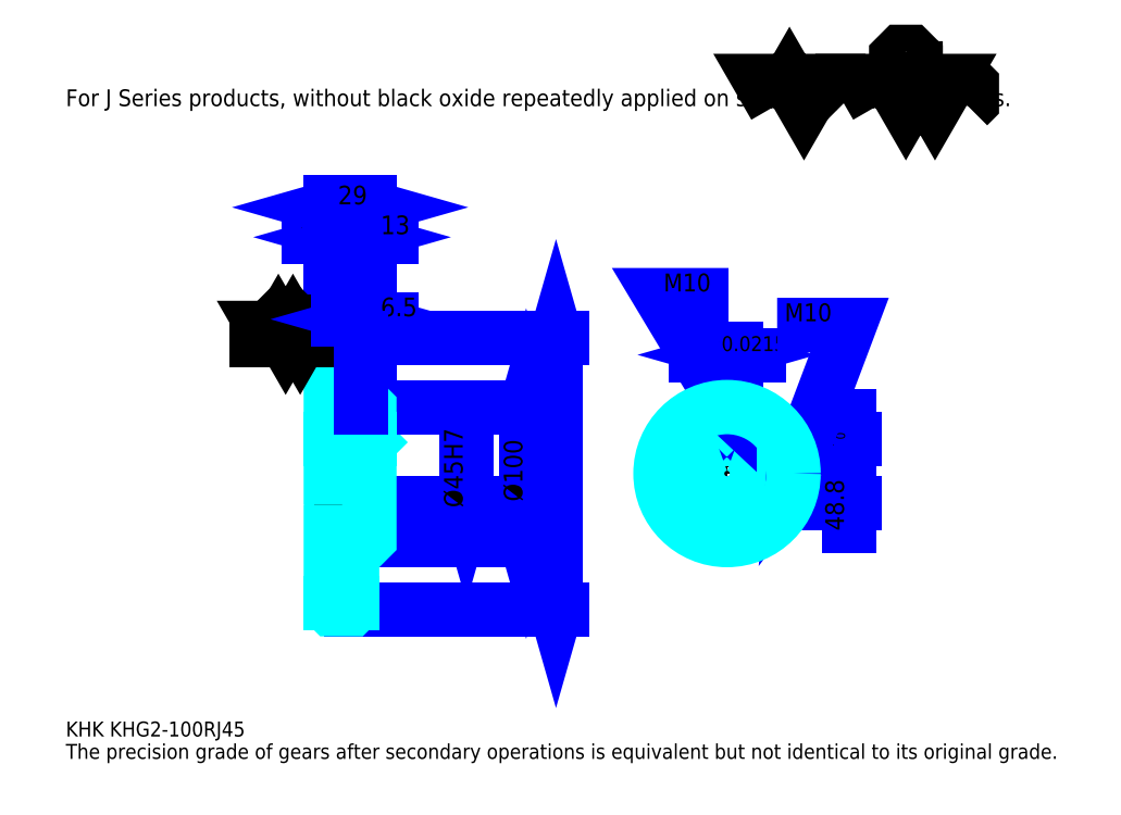
<metadata>
{"format":"dxf","ext":"dxf","renderer":"ezdxf+matplotlib","layout":"modelspace","background":"white","min_lineweight":24,"dpi":150}
</metadata>
<code>
0
SECTION
2
ENTITIES
0
TEXT
8
0
10
28.04
20
30.85
40
11.22
41
1
1
KHK KHG2-100RJ45
7
KANJI
50
0
51
0
0
TEXT
8
0
10
28.04
20
14.02
40
11.22
41
1
1
The precision grade of gears after secondary operations is equivalent but not identical to its original grade.
7
KANJI
50
0
51
0
0
TEXT
8
0
10
28.04
20
504.8
40
12.62
41
1
1
For J Series products, without black oxide repeatedly applied on secondary-operated parts.
7
KANJI
50
0
51
0
0
POLYLINE
8
0
66
     1
70
     2
0
VERTEX
8
0
10
560.9
20
504.8
0
VERTEX
8
0
10
549.9
20
523.7
0
VERTEX
8
0
10
593.7
20
523.7
0
VERTEX
8
0
10
582.7
20
504.8
0
VERTEX
8
0
10
571.8
20
523.7
0
VERTEX
8
0
10
560.9
20
504.8
0
SEQEND
0
POLYLINE
8
0
66
     1
70
     2
0
VERTEX
8
0
10
637.4
20
504.8
0
VERTEX
8
0
10
626.5
20
523.7
0
VERTEX
8
0
10
692.1
20
523.7
0
VERTEX
8
0
10
681.2
20
504.8
0
VERTEX
8
0
10
670.2
20
523.7
0
VERTEX
8
0
10
659.3
20
504.8
0
VERTEX
8
0
10
648.4
20
523.7
0
VERTEX
8
0
10
637.4
20
504.8
0
SEQEND
0
POLYLINE
8
0
66
     1
70
     2
0
VERTEX
8
0
10
662.9
20
533.2
0
VERTEX
8
0
10
666.6
20
533.2
0
VERTEX
8
0
10
666.6
20
531
0
VERTEX
8
0
10
662.9
20
527.4
0
VERTEX
8
0
10
655.7
20
527.4
0
VERTEX
8
0
10
652
20
531
0
VERTEX
8
0
10
652
20
542
0
VERTEX
8
0
10
655.7
20
545.6
0
VERTEX
8
0
10
662.9
20
545.6
0
VERTEX
8
0
10
666.6
20
542
0
VERTEX
8
0
10
666.6
20
539.8
0
SEQEND
0
POLYLINE
8
0
66
     1
70
     2
0
VERTEX
8
0
10
610.5
20
523.7
0
VERTEX
8
0
10
607.5
20
520.8
0
VERTEX
8
0
10
607.5
20
507.7
0
VERTEX
8
0
10
610.5
20
504.8
0
SEQEND
0
POLYLINE
8
0
66
     1
70
     2
0
VERTEX
8
0
10
706
20
523.7
0
VERTEX
8
0
10
708.9
20
520.8
0
VERTEX
8
0
10
708.9
20
507.7
0
VERTEX
8
0
10
706
20
504.8
0
SEQEND
0
LINE
8
0
10
396.4
20
330.6
11
396.4
21
126.6
0
POLYLINE
8
0
66
     1
70
     2
0
VERTEX
8
0
10
399.2
20
320.7
0
VERTEX
8
0
10
396.4
20
330.6
0
VERTEX
8
0
10
393.6
20
320.7
0
SEQEND
0
POLYLINE
8
0
66
     1
70
     2
0
VERTEX
8
0
10
393.6
20
136.4
0
VERTEX
8
0
10
396.4
20
126.6
0
VERTEX
8
0
10
399.2
20
136.4
0
SEQEND
0
LINE
8
0
10
256.2
20
330.6
11
400.6
21
330.6
0
LINE
8
0
10
256.2
20
126.6
11
400.6
21
126.6
0
TEXT
8
0
10
393.6
20
207.5
40
14.02
41
1
1
%%c204
7
KANJI
50
90
51
0
0
LINE
8
DASHDOT
10
218.7
20
328.6
11
251.6
21
328.6
0
LINE
8
DASHDOT
10
218.7
20
128.6
11
251.6
21
128.6
0
LINE
8
DASHDOT
10
218.7
20
228.6
11
264.6
21
228.6
0
LINE
8
0
10
243.2
20
330.1
11
243.2
21
330.6
0
LINE
8
0
10
227.2
20
330.1
11
227.2
21
330.6
0
LINE
8
0
10
244.7
20
278.6
11
256.2
21
278.6
0
LINE
8
0
10
244.7
20
178.6
11
256.2
21
178.6
0
LINE
8
0
10
242.7
20
330.6
11
256.2
21
330.6
0
LINE
8
0
10
242.7
20
126.6
11
256.2
21
126.6
0
LINE
8
0
10
227.2
20
326.1
11
243.2
21
326.1
0
LINE
8
0
10
227.2
20
131.1
11
243.2
21
131.1
0
LINE
8
0
10
255.2
20
206.1
11
256.2
21
205.1
0
LINE
8
0
10
255.2
20
251.1
11
256.2
21
252.1
0
LINE
8
0
10
228.2
20
251.1
11
228.2
21
206.1
0
POLYLINE
8
0
66
     1
70
     2
0
VERTEX
8
0
10
227.2
20
205.1
0
VERTEX
8
0
10
228.2
20
206.1
0
VERTEX
8
0
10
255.2
20
206.1
0
VERTEX
8
0
10
255.2
20
251.1
0
VERTEX
8
0
10
228.2
20
251.1
0
VERTEX
8
0
10
227.2
20
252.1
0
SEQEND
0
ARC
8
0
10
244.7
20
280.1
40
1.5
50
180
51
270
0
ARC
8
0
10
244.7
20
177.1
40
1.5
50
90
51
180
0
LINE
8
0
10
256.2
20
277.6
11
256.2
21
330.6
0
LINE
8
0
10
260
20
406.3
11
210.3
21
406.3
0
POLYLINE
8
0
66
     1
70
     2
0
VERTEX
8
0
10
217.3
20
403.5
0
VERTEX
8
0
10
227.2
20
406.3
0
VERTEX
8
0
10
217.3
20
409.1
0
SEQEND
0
POLYLINE
8
0
66
     1
70
     2
0
VERTEX
8
0
10
253
20
409.1
0
VERTEX
8
0
10
243.2
20
406.3
0
VERTEX
8
0
10
253
20
403.5
0
SEQEND
0
LINE
8
0
10
243.2
20
330.6
11
243.2
21
410.5
0
TEXT
8
0
10
200.5
20
408.5
40
14.02
41
1
1
16
7
KANJI
50
0
51
0
0
LINE
8
0
10
227.2
20
428.7
11
256.2
21
428.7
0
POLYLINE
8
0
66
     1
70
     2
0
VERTEX
8
0
10
237
20
431.5
0
VERTEX
8
0
10
227.2
20
428.7
0
VERTEX
8
0
10
237
20
425.9
0
SEQEND
0
POLYLINE
8
0
66
     1
70
     2
0
VERTEX
8
0
10
246.3
20
425.9
0
VERTEX
8
0
10
256.2
20
428.7
0
VERTEX
8
0
10
246.3
20
431.5
0
SEQEND
0
LINE
8
0
10
227.2
20
330.6
11
227.2
21
432.9
0
LINE
8
0
10
256.2
20
330.6
11
256.2
21
432.9
0
TEXT
8
0
10
232.5
20
431
40
14.02
41
1
1
29
7
KANJI
50
0
51
0
0
LINE
8
0
10
273
20
406.3
11
226.3
21
406.3
0
POLYLINE
8
0
66
     1
70
     2
0
VERTEX
8
0
10
233.3
20
403.5
0
VERTEX
8
0
10
243.2
20
406.3
0
VERTEX
8
0
10
233.3
20
409.1
0
SEQEND
0
POLYLINE
8
0
66
     1
70
     2
0
VERTEX
8
0
10
266
20
409.1
0
VERTEX
8
0
10
256.2
20
406.3
0
VERTEX
8
0
10
266
20
403.5
0
SEQEND
0
TEXT
8
0
10
264.6
20
408.5
40
14.02
41
1
1
13
7
KANJI
50
0
51
0
0
LINE
8
0
10
373.9
20
278.6
11
373.9
21
178.6
0
POLYLINE
8
0
66
     1
70
     2
0
VERTEX
8
0
10
376.7
20
268.7
0
VERTEX
8
0
10
373.9
20
278.6
0
VERTEX
8
0
10
371.1
20
268.7
0
SEQEND
0
POLYLINE
8
0
66
     1
70
     2
0
VERTEX
8
0
10
371.1
20
188.4
0
VERTEX
8
0
10
373.9
20
178.6
0
VERTEX
8
0
10
376.7
20
188.4
0
SEQEND
0
LINE
8
0
10
256.2
20
278.6
11
378.1
21
278.6
0
LINE
8
0
10
256.2
20
178.6
11
378.1
21
178.6
0
TEXT
8
0
10
371.1
20
207.5
40
14.02
41
1
1
%%c100
7
KANJI
50
90
51
0
0
LINE
8
DASHDOT
10
524.9
20
292.6
11
524.9
21
170.1
0
LINE
8
DASHDOT
10
466.5
20
228.6
11
583.3
21
228.6
0
LINE
8
0
10
548.7
20
317.8
11
501.1
21
317.8
0
POLYLINE
8
0
66
     1
70
     2
0
VERTEX
8
0
10
508.1
20
315
0
VERTEX
8
0
10
517.9
20
317.8
0
VERTEX
8
0
10
508.1
20
320.6
0
SEQEND
0
POLYLINE
8
0
66
     1
70
     2
0
VERTEX
8
0
10
541.7
20
320.6
0
VERTEX
8
0
10
531.9
20
317.8
0
VERTEX
8
0
10
541.7
20
315
0
SEQEND
0
LINE
8
0
10
517.9
20
254.9
11
517.9
21
322
0
LINE
8
0
10
531.9
20
254.9
11
531.9
21
322
0
TEXT
8
0
10
485.4
20
320.6
40
14.02
41
1
1
14
7
KANJI
50
0
51
0
0
TEXT
8
0
10
509.1
20
320.6
40
11.22
41
1
1
%%p0.0215
7
KANJI
50
0
51
0
0
LINE
8
0
10
617
20
189.2
11
617
21
271.7
0
POLYLINE
8
0
66
     1
70
     2
0
VERTEX
8
0
10
614.2
20
264.7
0
VERTEX
8
0
10
617
20
254.9
0
VERTEX
8
0
10
619.8
20
264.7
0
SEQEND
0
POLYLINE
8
0
66
     1
70
     2
0
VERTEX
8
0
10
619.8
20
196.2
0
VERTEX
8
0
10
617
20
206.1
0
VERTEX
8
0
10
614.2
20
196.2
0
SEQEND
0
LINE
8
0
10
531.9
20
254.9
11
621.2
21
254.9
0
LINE
8
0
10
524.9
20
206.1
11
621.2
21
206.1
0
TEXT
8
0
10
612.8
20
185.6
40
14.02
41
1
1
48.8
7
KANJI
50
90
51
0
0
TEXT
8
0
10
613.6
20
246.3
40
7.011
41
1
1

7
KANJI
50
90
51
0
0
TEXT
8
0
10
604.9
20
246.3
40
7.011
41
1
1
+
7
KANJI
50
90
51
0
0
TEXT
8
0
10
613.6
20
254.1
40
7.011
41
1
1
0
7
KANJI
50
90
51
0
0
TEXT
8
0
10
604.9
20
254.1
40
7.011
41
1
1
0.2
7
KANJI
50
90
51
0
0
ARC
8
0
10
524.9
20
228.6
40
22.5
50
108.1
51
71.87
0
POLYLINE
8
0
66
     1
70
     2
0
VERTEX
8
0
10
531.9
20
249.9
0
VERTEX
8
0
10
531.9
20
254.9
0
VERTEX
8
0
10
517.9
20
254.9
0
VERTEX
8
0
10
517.9
20
249.9
0
SEQEND
0
LINE
8
0
10
227.2
20
254.9
11
256.2
21
254.9
0
POLYLINE
8
DASHDOT
66
     1
70
     2
0
VERTEX
8
DASHDOT
10
249.7
20
287
0
VERTEX
8
DASHDOT
10
249.7
20
246.4
0
SEQEND
0
POLYLINE
8
0
66
     1
70
     2
0
VERTEX
8
0
10
254.7
20
278.6
0
VERTEX
8
0
10
254.7
20
254.9
0
SEQEND
0
POLYLINE
8
0
66
     1
70
     2
0
VERTEX
8
0
10
244.7
20
278.6
0
VERTEX
8
0
10
244.7
20
254.9
0
SEQEND
0
POLYLINE
8
0
66
     1
70
     2
0
VERTEX
8
0
10
253.8
20
278.6
0
VERTEX
8
0
10
253.8
20
254.9
0
SEQEND
0
POLYLINE
8
0
66
     1
70
     2
0
VERTEX
8
0
10
245.5
20
278.6
0
VERTEX
8
0
10
245.5
20
254.9
0
SEQEND
0
POLYLINE
8
0
66
     1
70
     2
0
VERTEX
8
0
10
519.9
20
254.9
0
VERTEX
8
0
10
519.9
20
278.3
0
SEQEND
0
POLYLINE
8
0
66
     1
70
     2
0
VERTEX
8
0
10
529.9
20
254.9
0
VERTEX
8
0
10
529.9
20
278.3
0
SEQEND
0
POLYLINE
8
0
66
     1
70
     2
0
VERTEX
8
0
10
520.7
20
254.9
0
VERTEX
8
0
10
520.7
20
278.4
0
SEQEND
0
POLYLINE
8
0
66
     1
70
     2
0
VERTEX
8
0
10
529.1
20
254.9
0
VERTEX
8
0
10
529.1
20
278.4
0
SEQEND
0
POLYLINE
8
0
66
     1
70
     2
0
VERTEX
8
0
10
524.9
20
278.6
0
VERTEX
8
0
10
474.4
20
362.7
0
VERTEX
8
0
10
526
20
362.7
0
SEQEND
0
POLYLINE
8
0
66
     1
70
     2
0
VERTEX
8
0
10
517.4
20
285.5
0
VERTEX
8
0
10
524.9
20
278.6
0
VERTEX
8
0
10
522.2
20
288.4
0
SEQEND
0
TEXT
8
0
10
477.2
20
365.5
40
13.46
41
1
1
M10
7
KANJI
50
0
51
0
0
CIRCLE
8
0
10
249.7
20
228.6
40
5
0
CIRCLE
8
0
10
249.7
20
228.6
40
4.19
0
POLYLINE
8
DASHDOT
66
     1
70
     2
0
VERTEX
8
DASHDOT
10
236.2
20
228.6
0
VERTEX
8
DASHDOT
10
263.1
20
228.6
0
SEQEND
0
POLYLINE
8
DASHDOT
66
     1
70
     2
0
VERTEX
8
DASHDOT
10
249.7
20
215.1
0
VERTEX
8
DASHDOT
10
249.7
20
242
0
SEQEND
0
LINE
8
DASHDOT
10
249.7
20
278.6
11
249.7
21
228.6
0
LINE
8
0
10
249.7
20
278.6
11
249.7
21
330.6
0
POLYLINE
8
0
66
     1
70
     2
0
VERTEX
8
0
10
546.8
20
233.6
0
VERTEX
8
0
10
574.6
20
233.6
0
SEQEND
0
POLYLINE
8
0
66
     1
70
     2
0
VERTEX
8
0
10
546.8
20
223.6
0
VERTEX
8
0
10
574.6
20
223.6
0
SEQEND
0
POLYLINE
8
0
66
     1
70
     2
0
VERTEX
8
0
10
547
20
232.7
0
VERTEX
8
0
10
574.7
20
232.7
0
SEQEND
0
POLYLINE
8
0
66
     1
70
     2
0
VERTEX
8
0
10
547
20
224.4
0
VERTEX
8
0
10
574.7
20
224.4
0
SEQEND
0
POLYLINE
8
0
66
     1
70
     2
0
VERTEX
8
0
10
574.9
20
228.6
0
VERTEX
8
0
10
617
20
340.2
0
VERTEX
8
0
10
562.6
20
340.2
0
SEQEND
0
POLYLINE
8
0
66
     1
70
     2
0
VERTEX
8
0
10
575.7
20
238.7
0
VERTEX
8
0
10
574.9
20
228.6
0
VERTEX
8
0
10
581
20
236.8
0
SEQEND
0
TEXT
8
0
10
568.2
20
343.1
40
13.46
41
1
1
M10
7
KANJI
50
0
51
0
0
LINE
8
DASHDOT
10
227.2
20
231.7
11
243.2
21
225.4
0
LINE
8
0
10
235.2
20
242.6
11
235.2
21
214.5
0
LINE
8
0
10
329.1
20
251.1
11
329.1
21
206.1
0
POLYLINE
8
0
66
     1
70
     2
0
VERTEX
8
0
10
326.3
20
215.9
0
VERTEX
8
0
10
329.1
20
206.1
0
VERTEX
8
0
10
331.9
20
215.9
0
SEQEND
0
LINE
8
0
10
256.2
20
206.1
11
333.3
21
206.1
0
TEXT
8
0
10
326.3
20
203
40
14.02
41
1
1
%%c45H7
7
KANJI
50
90
51
0
0
POLYLINE
8
0
66
     1
70
     2
0
VERTEX
8
0
10
227.2
20
205.1
0
VERTEX
8
0
10
227.2
20
127.1
0
VERTEX
8
0
10
227.7
20
126.6
0
VERTEX
8
0
10
242.7
20
126.6
0
VERTEX
8
0
10
243.2
20
127.1
0
VERTEX
8
0
10
243.2
20
177.1
0
SEQEND
0
POLYLINE
8
0
66
     1
70
     2
0
VERTEX
8
0
10
244.7
20
178.6
0
VERTEX
8
0
10
255.2
20
178.6
0
VERTEX
8
0
10
256.2
20
179.6
0
VERTEX
8
0
10
256.2
20
277.6
0
VERTEX
8
0
10
255.2
20
278.6
0
VERTEX
8
0
10
244.7
20
278.6
0
SEQEND
0
POLYLINE
8
0
66
     1
70
     2
0
VERTEX
8
0
10
243.2
20
280.1
0
VERTEX
8
0
10
243.2
20
330.1
0
VERTEX
8
0
10
242.7
20
330.6
0
VERTEX
8
0
10
227.7
20
330.6
0
VERTEX
8
0
10
227.2
20
330.1
0
VERTEX
8
0
10
227.2
20
205.1
0
SEQEND
0
LINE
8
0
10
213.1
20
328.6
11
171.1
21
328.6
0
POLYLINE
8
0
66
     1
70
     2
0
VERTEX
8
0
10
182.3
20
328.6
0
VERTEX
8
0
10
176.8
20
338
0
VERTEX
8
0
10
209.6
20
338
0
VERTEX
8
0
10
204.2
20
328.6
0
VERTEX
8
0
10
198.7
20
338
0
VERTEX
8
0
10
193.2
20
328.6
0
VERTEX
8
0
10
187.8
20
338
0
VERTEX
8
0
10
182.3
20
328.6
0
SEQEND
0
POLYLINE
8
0
66
     1
70
     2
0
VERTEX
8
0
10
195
20
342.8
0
VERTEX
8
0
10
196.9
20
342.8
0
VERTEX
8
0
10
196.9
20
341.7
0
VERTEX
8
0
10
195
20
339.9
0
VERTEX
8
0
10
191.4
20
339.9
0
VERTEX
8
0
10
189.6
20
341.7
0
VERTEX
8
0
10
189.6
20
347.1
0
VERTEX
8
0
10
191.4
20
349
0
VERTEX
8
0
10
195
20
349
0
VERTEX
8
0
10
196.9
20
347.1
0
VERTEX
8
0
10
196.9
20
346.1
0
SEQEND
0
CIRCLE
8
0
10
524.9
20
228.6
40
50
0
LINE
8
0
10
273
20
344.6
11
232.8
21
344.6
0
POLYLINE
8
0
66
     1
70
     2
0
VERTEX
8
0
10
239.8
20
341.8
0
VERTEX
8
0
10
249.7
20
344.6
0
VERTEX
8
0
10
239.8
20
347.4
0
SEQEND
0
POLYLINE
8
0
66
     1
70
     2
0
VERTEX
8
0
10
266
20
347.4
0
VERTEX
8
0
10
256.2
20
344.6
0
VERTEX
8
0
10
266
20
341.8
0
SEQEND
0
LINE
8
0
10
249.7
20
330.6
11
249.7
21
348.8
0
TEXT
8
0
10
264.6
20
346.8
40
14.02
41
1
1
6.5
7
KANJI
50
0
51
0
0
LINE
8
0
10
249.7
20
278.6
11
249.7
21
330.6
0
ENDSEC
0
EOF

</code>
